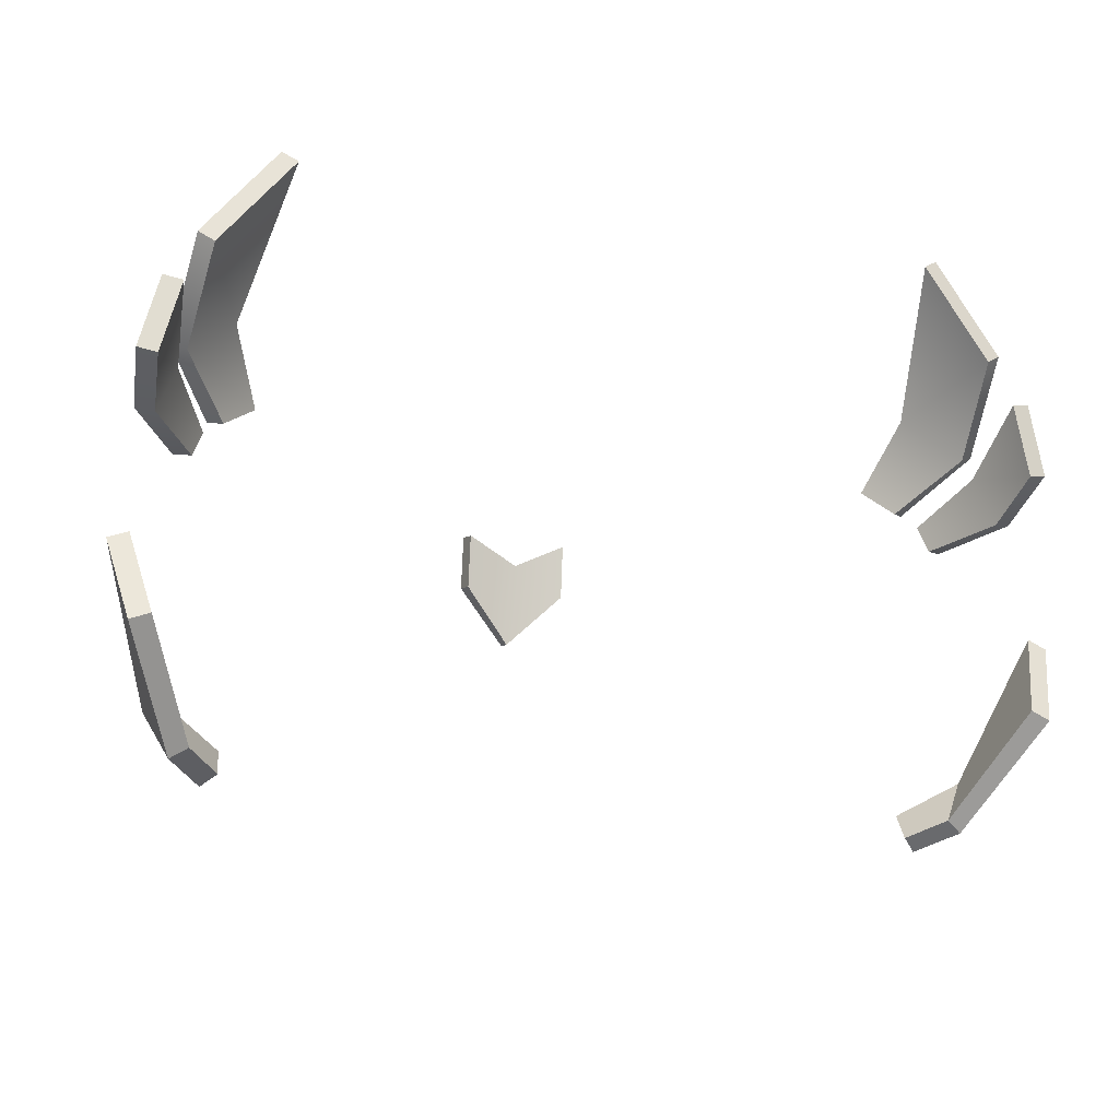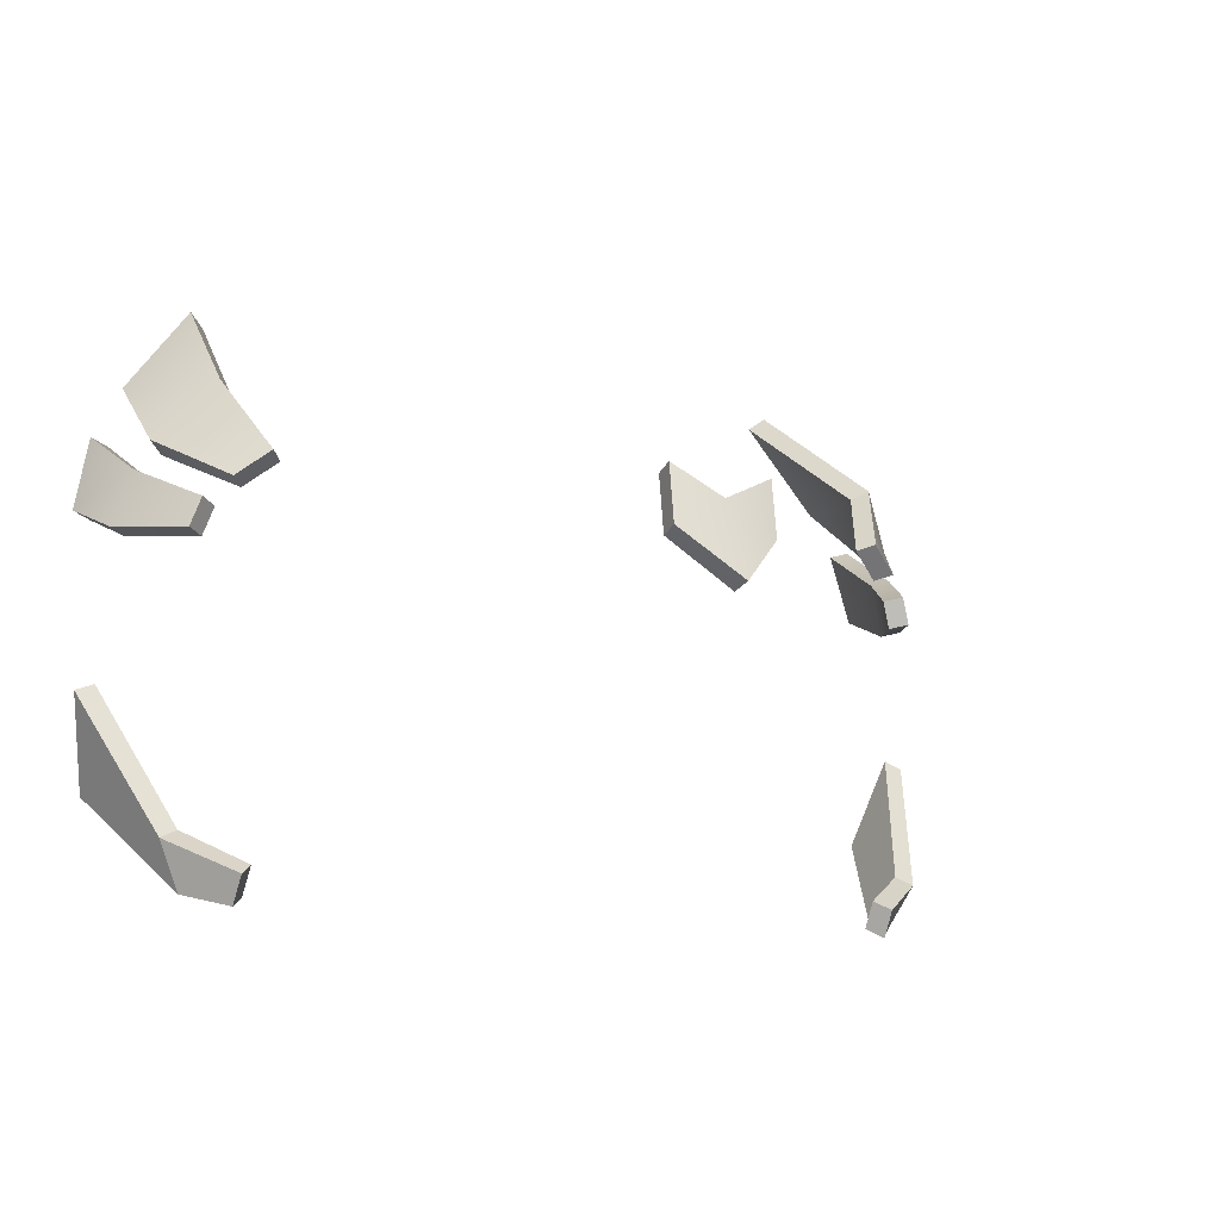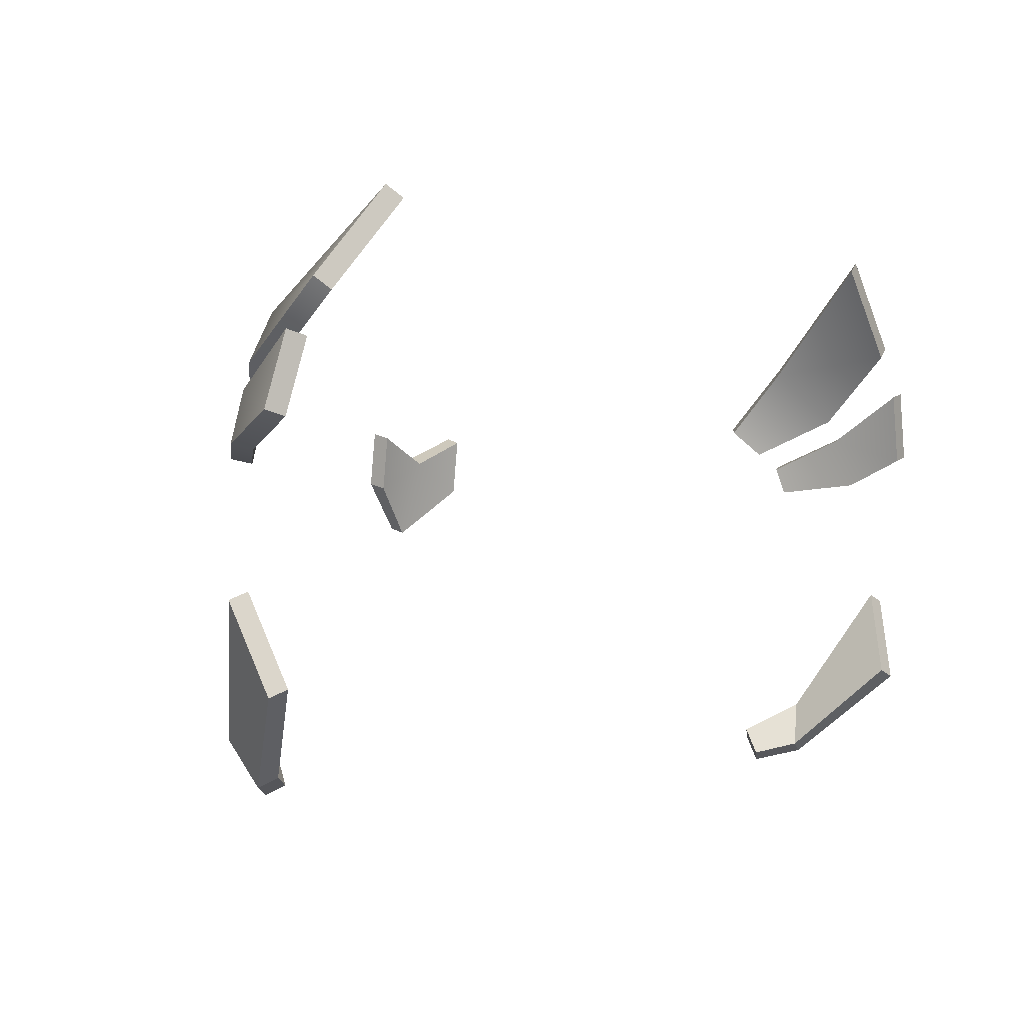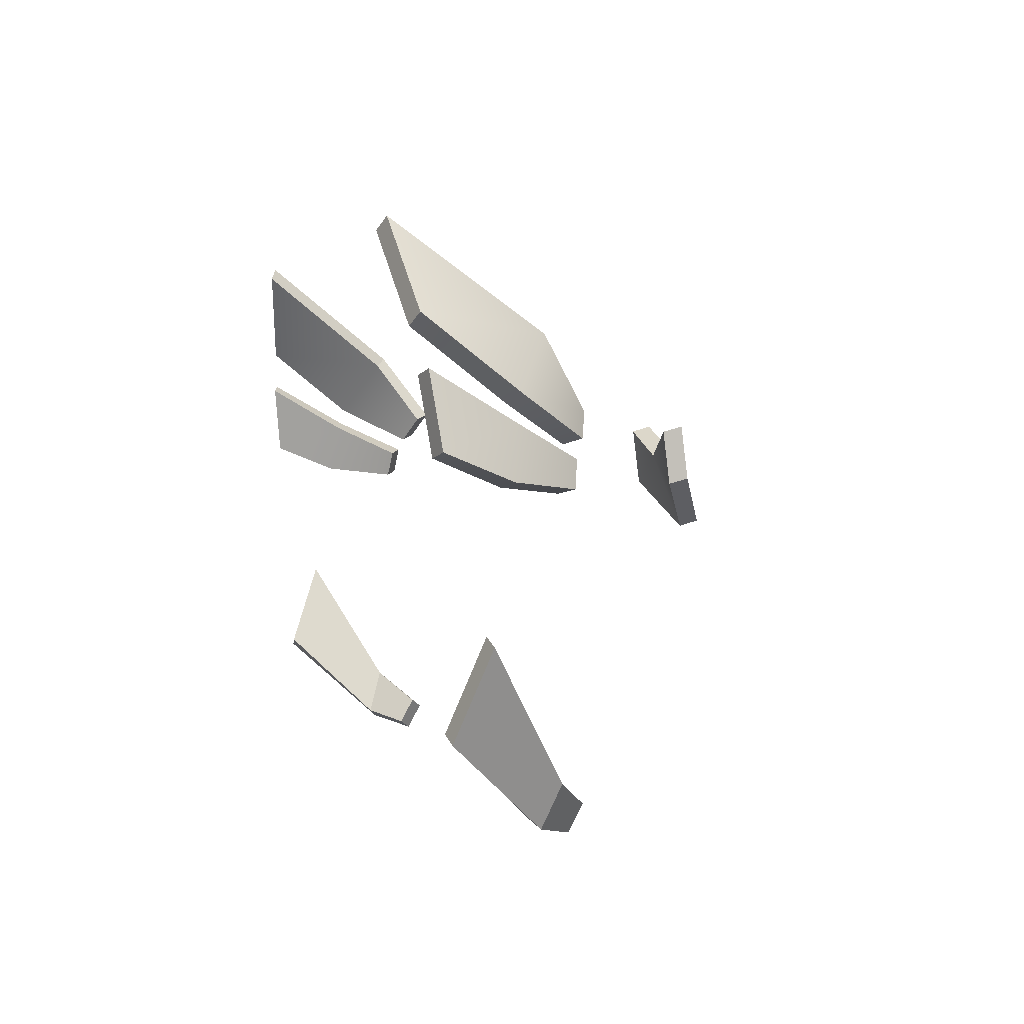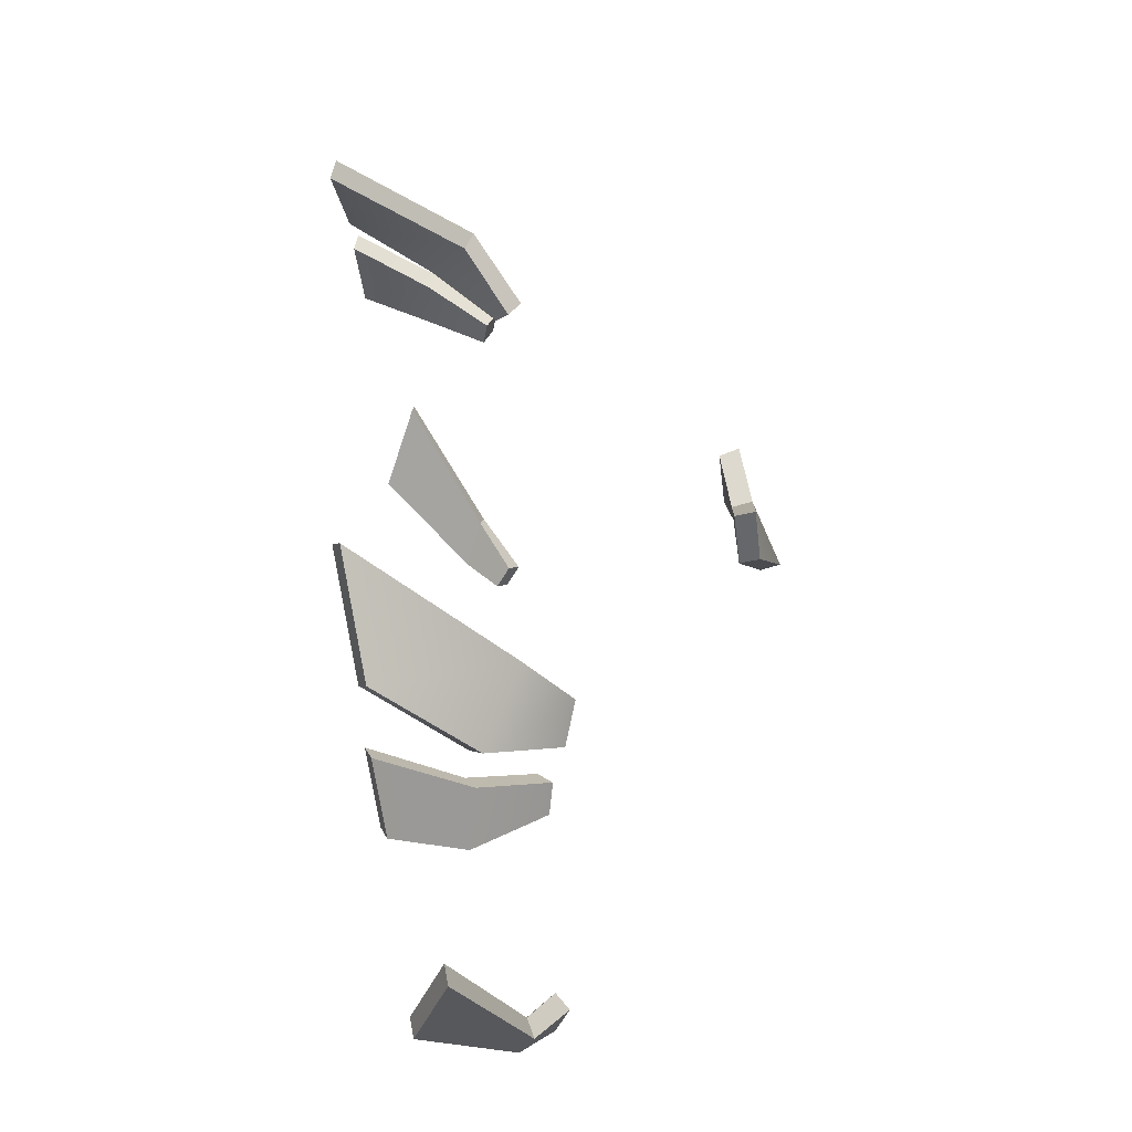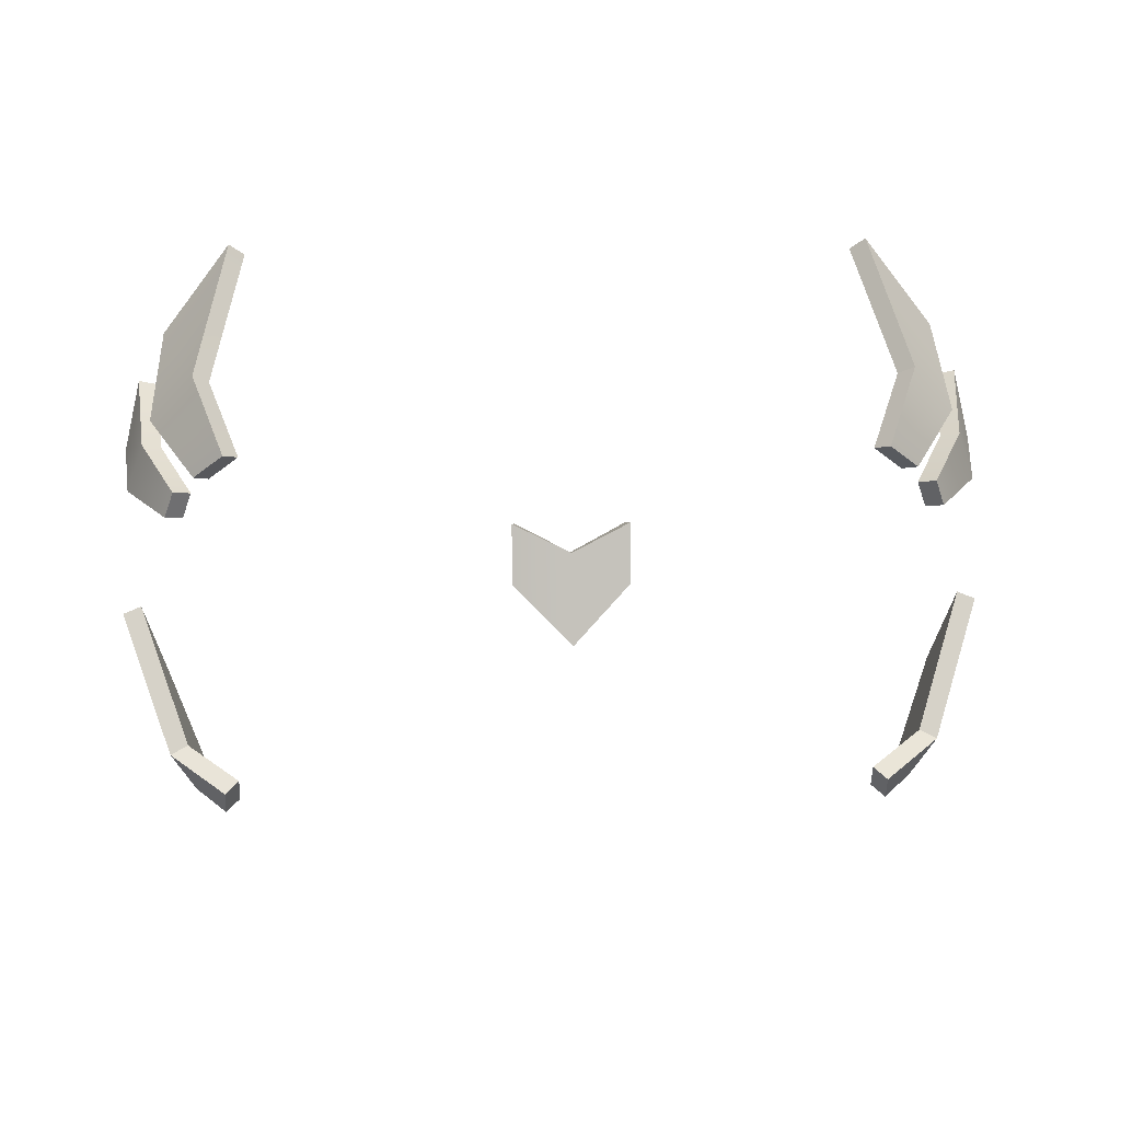
<metadata>
{"format":"obj","ext":"obj","renderer":"f3d","projection":"perspective","resolution":1024,"background":"white","views":[{"elev":-23.9,"azim":163.0,"up":"+Z"},{"elev":-11.6,"azim":-33.0,"up":"+Z"},{"elev":-2.6,"azim":139.0,"up":"+Z"},{"elev":2.4,"azim":-105.2,"up":"+Z"},{"elev":36.7,"azim":-94.9,"up":"+Z"},{"elev":18.1,"azim":-3.2,"up":"+Z"}]}
</metadata>
<code>
v 0.008791 0.0004817 -0.005795
v 0.009431 0.00283 -0.004856
v 0.008269 0.0007615 -0.00677
v 0.009897 0.002132 -0.002964
v -0.009431 0.00283 -0.004856
v -0.008791 0.0004817 -0.005795
v -0.008269 0.0007615 -0.00677
v -0.009897 0.002132 -0.002964
v 0.008269 0.0007615 -0.00677
v 0.00752 -0.0003256 -0.00644
v 0.008791 0.0004817 -0.005795
v 0.007544 -2.014e-05 -0.007012
v -0.00752 -0.0003256 -0.00644
v -0.008269 0.0007615 -0.00677
v -0.008791 0.0004817 -0.005795
v -0.007544 -2.014e-05 -0.007012
v 0.009013 0.002879 -0.004695
v 0.008394 0.0005977 -0.005617
v 0.007914 0.0009613 -0.006577
v 0.009013 0.002879 -0.004695
v 0.00948 0.002182 -0.002803
v -0.008394 0.0005977 -0.005617
v -0.009013 0.002879 -0.004695
v -0.007914 0.0009613 -0.006577
v -0.00948 0.002182 -0.002803
v -0.009013 0.002879 -0.004695
v 0.007218 -5.767e-05 -0.006242
v 0.007914 0.0009613 -0.006577
v 0.008394 0.0005977 -0.005617
v 0.007242 0.0002478 -0.006813
v -0.007914 0.0009613 -0.006577
v -0.007218 -5.767e-05 -0.006242
v -0.008394 0.0005977 -0.005617
v -0.007914 0.0009613 -0.006577
v -0.007242 0.0002478 -0.006813
v -0.007218 -5.767e-05 -0.006242
v -0.009897 0.002132 -0.002964
v -0.008394 0.0005977 -0.005617
v -0.008791 0.0004817 -0.005795
v -0.00948 0.002182 -0.002803
v -0.008394 0.0005977 -0.005617
v -0.007544 -2.014e-05 -0.007012
v -0.007914 0.0009613 -0.006577
v -0.008269 0.0007615 -0.00677
v -0.007242 0.0002478 -0.006813
v 0.008269 0.0007615 -0.00677
v 0.007242 0.0002478 -0.006813
v 0.007544 -2.014e-05 -0.007012
v 0.007914 0.0009613 -0.006577
v 0.007544 -2.014e-05 -0.007012
v 0.007218 -5.767e-05 -0.006242
v 0.00752 -0.0003256 -0.00644
v 0.007242 0.0002478 -0.006813
v -0.009431 0.00283 -0.004856
v -0.00948 0.002182 -0.002803
v -0.009897 0.002132 -0.002964
v -0.009431 0.00283 -0.004856
v -0.009013 0.002879 -0.004695
v 0.009897 0.002132 -0.002964
v 0.009013 0.002879 -0.004695
v 0.009431 0.00283 -0.004856
v 0.00948 0.002182 -0.002803
v 0.00752 -0.0003256 -0.00644
v 0.008394 0.0005977 -0.005617
v 0.008791 0.0004817 -0.005795
v 0.00752 -0.0003256 -0.00644
v 0.007218 -5.767e-05 -0.006242
v 0.008394 0.0005977 -0.005617
v 0.009431 0.00283 -0.004856
v 0.007914 0.0009613 -0.006577
v 0.008269 0.0007615 -0.00677
v 0.009013 0.002879 -0.004695
v -0.008791 0.0004817 -0.005795
v -0.007218 -5.767e-05 -0.006242
v -0.00752 -0.0003256 -0.00644
v -0.008394 0.0005977 -0.005617
v -0.007218 -5.767e-05 -0.006242
v -0.008269 0.0007615 -0.00677
v -0.009013 0.002879 -0.004695
v -0.009431 0.00283 -0.004856
v -0.007914 0.0009613 -0.006577
v -0.009013 0.002879 -0.004695
v 0.008791 0.0004817 -0.005795
v 0.00948 0.002182 -0.002803
v 0.009897 0.002132 -0.002964
v 0.008394 0.0005977 -0.005617
v -0.00752 -0.0003256 -0.00644
v -0.007242 0.0002478 -0.006813
v -0.007544 -2.014e-05 -0.007012
v -0.00752 -0.0003256 -0.00644
v -0.007218 -5.767e-05 -0.006242
v 0.007865 0.0005804 0.002985
v 0.008752 0.003286 0.003338
v 0.00892 0.001336 0.001811
v 0.007235 0.003614 0.005286
v 0.007197 -0.0004505 0.001469
v 0.007874 -0.0002022 0.0009256
v -0.008752 0.003286 0.003338
v -0.007865 0.0005804 0.002985
v -0.00892 0.001336 0.001811
v -0.007235 0.003614 0.005286
v -0.007197 -0.0004505 0.001469
v -0.007874 -0.0002022 0.0009256
v 0.009548 0.001636 0.0001095
v 0.008361 6.394e-05 0.0005245
v 0.009153 0.001481 0.001224
v 0.008569 0.0001458 -6.348e-05
v 0.009735 0.003075 0.000682
v 0.00937 0.003266 0.002251
v -0.008361 6.394e-05 0.0005245
v -0.009548 0.001636 0.0001095
v -0.009153 0.001481 0.001224
v -0.008569 0.0001458 -6.348e-05
v -0.009735 0.003075 0.000682
v -0.00937 0.003266 0.002251
v 0.001178 -0.004867 -6.592e-05
v -0 -0.004849 0.0005883
v 0.001178 -0.004713 0.00116
v -0 -0.005541 -0.00112
v -0.001178 -0.004867 -6.592e-05
v -0.001178 -0.004713 0.00116
v 0.008413 0.003431 0.003079
v 0.007534 0.0008097 0.002784
v 0.008589 0.001564 0.001609
v 0.006896 -0.0001377 0.001348
v 0.007573 0.0001106 0.0008054
v 0.008413 0.003431 0.003079
v 0.006897 0.003758 0.005027
v -0.007534 0.0008097 0.002784
v -0.008413 0.003431 0.003079
v -0.008589 0.001564 0.001609
v -0.006897 0.003758 0.005027
v -0.006896 -0.0001377 0.001348
v -0.007573 0.0001106 0.0008054
v 0.007998 0.000313 0.0004305
v 0.009151 0.001819 8.3e-07
v 0.008752 0.001655 0.001114
v 0.008207 0.0003949 -0.0001575
v 0.009316 0.003187 0.0005619
v 0.008951 0.003378 0.002131
v -0.009151 0.001819 8.3e-07
v -0.007998 0.000313 0.0004305
v -0.008752 0.001655 0.001114
v -0.008207 0.0003949 -0.0001575
v -0.009316 0.003187 0.0005619
v -0.008951 0.003378 0.002131
v -0 -0.004417 0.0004636
v 0.001116 -0.004438 -0.0001894
v 0.001116 -0.004285 0.001036
v -0 -0.004417 0.0004636
v -0 -0.005109 -0.001245
v -0.001116 -0.004438 -0.0001894
v -0.001116 -0.004285 0.001036
v -0.00892 0.001336 0.001811
v -0.008413 0.003431 0.003079
v -0.008752 0.003286 0.003338
v -0.008589 0.001564 0.001609
v -0.007874 -0.0002022 0.0009256
v -0.007573 0.0001106 0.0008054
v 0.009548 0.001636 0.0001095
v 0.008207 0.0003949 -0.0001575
v 0.008569 0.0001458 -6.348e-05
v 0.009151 0.001819 8.3e-07
v 0.009735 0.003075 0.000682
v 0.009316 0.003187 0.0005619
v 0.008361 6.394e-05 0.0005245
v 0.008752 0.001655 0.001114
v 0.009153 0.001481 0.001224
v 0.007998 0.000313 0.0004305
v 0.008951 0.003378 0.002131
v 0.008951 0.003378 0.002131
v 0.00937 0.003266 0.002251
v 0.008569 0.0001458 -6.348e-05
v 0.007998 0.000313 0.0004305
v 0.008361 6.394e-05 0.0005245
v 0.008207 0.0003949 -0.0001575
v 0.007998 0.000313 0.0004305
v -0.001178 -0.004867 -6.592e-05
v -0.001116 -0.004285 0.001036
v -0.001178 -0.004713 0.00116
v -0.001116 -0.004438 -0.0001894
v 0.00892 0.001336 0.001811
v 0.007573 0.0001106 0.0008054
v 0.007874 -0.0002022 0.0009256
v 0.008589 0.001564 0.001609
v 0.008752 0.003286 0.003338
v 0.008589 0.001564 0.001609
v 0.008413 0.003431 0.003079
v 0.007235 0.003614 0.005286
v 0.008413 0.003431 0.003079
v 0.008752 0.003286 0.003338
v 0.006897 0.003758 0.005027
v 0.001178 -0.004713 0.00116
v 0.001116 -0.004438 -0.0001894
v 0.001178 -0.004867 -6.592e-05
v 0.001116 -0.004285 0.001036
v -0 -0.005541 -0.00112
v -0.001116 -0.004438 -0.0001894
v -0.001178 -0.004867 -6.592e-05
v -0 -0.005109 -0.001245
v -0.001116 -0.004438 -0.0001894
v -0.008361 6.394e-05 0.0005245
v -0.008207 0.0003949 -0.0001575
v -0.008569 0.0001458 -6.348e-05
v -0.007998 0.000313 0.0004305
v -0.008207 0.0003949 -0.0001575
v -0.009548 0.001636 0.0001095
v -0.009316 0.003187 0.0005619
v -0.009735 0.003075 0.000682
v -0.009151 0.001819 8.3e-07
v -0.008569 0.0001458 -6.348e-05
v -0.008207 0.0003949 -0.0001575
v -0.001178 -0.004713 0.00116
v -0 -0.004417 0.0004636
v -0 -0.004849 0.0005883
v -0.001178 -0.004713 0.00116
v -0.001116 -0.004285 0.001036
v -0 -0.004417 0.0004636
v 0.001178 -0.004867 -6.592e-05
v -0 -0.005109 -0.001245
v -0 -0.005541 -0.00112
v 0.001178 -0.004867 -6.592e-05
v 0.001116 -0.004438 -0.0001894
v -0 -0.005109 -0.001245
v -0.009153 0.001481 0.001224
v -0.007998 0.000313 0.0004305
v -0.008361 6.394e-05 0.0005245
v -0.008752 0.001655 0.001114
v -0.00937 0.003266 0.002251
v -0.008951 0.003378 0.002131
v 0.00937 0.003266 0.002251
v 0.009316 0.003187 0.0005619
v 0.009735 0.003075 0.000682
v 0.00937 0.003266 0.002251
v 0.008951 0.003378 0.002131
v 0.009316 0.003187 0.0005619
v -0.008752 0.003286 0.003338
v -0.006897 0.003758 0.005027
v -0.007235 0.003614 0.005286
v -0.008752 0.003286 0.003338
v -0.008413 0.003431 0.003079
v -0.006897 0.003758 0.005027
v -0.007197 -0.0004505 0.001469
v -0.007573 0.0001106 0.0008054
v -0.007874 -0.0002022 0.0009256
v -0.006896 -0.0001377 0.001348
v 0.007197 -0.0004505 0.001469
v 0.007534 0.0008097 0.002784
v 0.007865 0.0005804 0.002985
v 0.006896 -0.0001377 0.001348
v 0.007534 0.0008097 0.002784
v -0 -0.004849 0.0005883
v 0.001116 -0.004285 0.001036
v 0.001178 -0.004713 0.00116
v -0 -0.004417 0.0004636
v 0.001116 -0.004285 0.001036
v -0.009735 0.003075 0.000682
v -0.008951 0.003378 0.002131
v -0.00937 0.003266 0.002251
v -0.009735 0.003075 0.000682
v -0.009316 0.003187 0.0005619
v -0.008951 0.003378 0.002131
v 0.007874 -0.0002022 0.0009256
v 0.006896 -0.0001377 0.001348
v 0.007197 -0.0004505 0.001469
v 0.007573 0.0001106 0.0008054
v -0.007865 0.0005804 0.002985
v -0.006896 -0.0001377 0.001348
v -0.007197 -0.0004505 0.001469
v -0.007534 0.0008097 0.002784
v -0.007235 0.003614 0.005286
v -0.006897 0.003758 0.005027
v 0.007865 0.0005804 0.002985
v 0.006897 0.003758 0.005027
v 0.007235 0.003614 0.005286
v 0.007534 0.0008097 0.002784
g atk_head_arm_lv3
f 3 2 1
f 2 4 1
f 7 6 5
f 6 8 5
f 11 10 9
f 10 12 9
f 15 14 13
f 14 16 13
f 19 18 17
f 18 21 20
f 24 23 22
f 26 25 22
f 29 28 27
f 28 30 27
f 33 32 31
f 36 35 34
f 39 38 37
f 41 40 37
f 44 43 42
f 43 45 42
f 48 47 46
f 47 49 46
f 52 51 50
f 51 53 50
f 56 55 54
f 55 58 57
f 61 60 59
f 60 62 59
f 65 64 63
f 68 67 66
f 71 70 69
f 70 72 69
f 75 74 73
f 77 76 73
f 80 79 78
f 82 81 78
f 85 84 83
f 84 86 83
f 89 88 87
f 88 91 90
f 94 93 92
f 93 95 92
f 92 96 94
f 96 97 94
f 100 99 98
f 99 101 98
f 99 100 102
f 100 103 102
f 106 105 104
f 105 107 104
f 104 108 106
f 108 109 106
f 112 111 110
f 111 113 110
f 111 112 114
f 112 115 114
f 118 117 116
f 117 119 116
f 120 119 117
f 121 120 117
f 124 123 122
f 123 124 125
f 124 126 125
f 123 128 127
f 131 130 129
f 130 132 129
f 129 133 131
f 133 134 131
f 137 136 135
f 136 138 135
f 136 137 139
f 137 140 139
f 143 142 141
f 142 144 141
f 141 145 143
f 145 146 143
f 149 148 147
f 148 151 150
f 150 151 152
f 153 147 152
f 156 155 154
f 155 157 154
f 154 157 158
f 157 159 158
f 162 161 160
f 161 163 160
f 160 163 164
f 163 165 164
f 168 167 166
f 167 169 166
f 170 167 168
f 172 171 168
f 175 174 173
f 177 176 173
f 180 179 178
f 179 181 178
f 184 183 182
f 183 185 182
f 182 187 186
f 187 188 186
f 191 190 189
f 190 192 189
f 195 194 193
f 194 196 193
f 199 198 197
f 201 200 197
f 204 203 202
f 206 205 202
f 209 208 207
f 208 210 207
f 207 210 211
f 210 212 211
f 215 214 213
f 218 217 216
f 221 220 219
f 224 223 222
f 227 226 225
f 226 228 225
f 225 228 229
f 228 230 229
f 233 232 231
f 236 235 234
f 239 238 237
f 242 241 240
f 245 244 243
f 244 246 243
f 249 248 247
f 251 250 247
f 254 253 252
f 256 255 252
f 259 258 257
f 262 261 260
f 265 264 263
f 264 266 263
f 269 268 267
f 268 270 267
f 267 270 271
f 270 272 271
f 275 274 273
f 274 276 273

</code>
